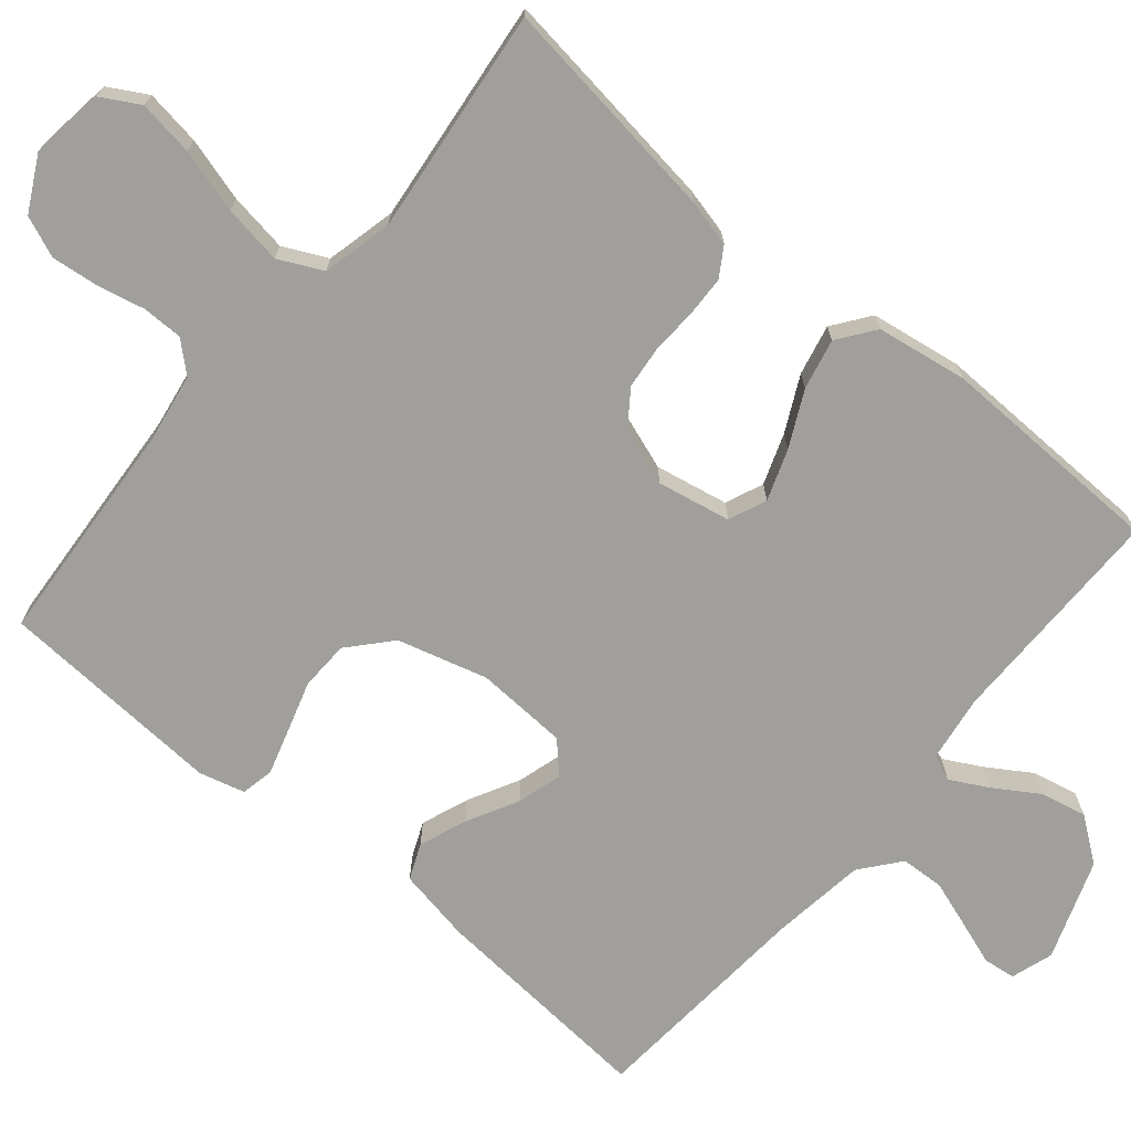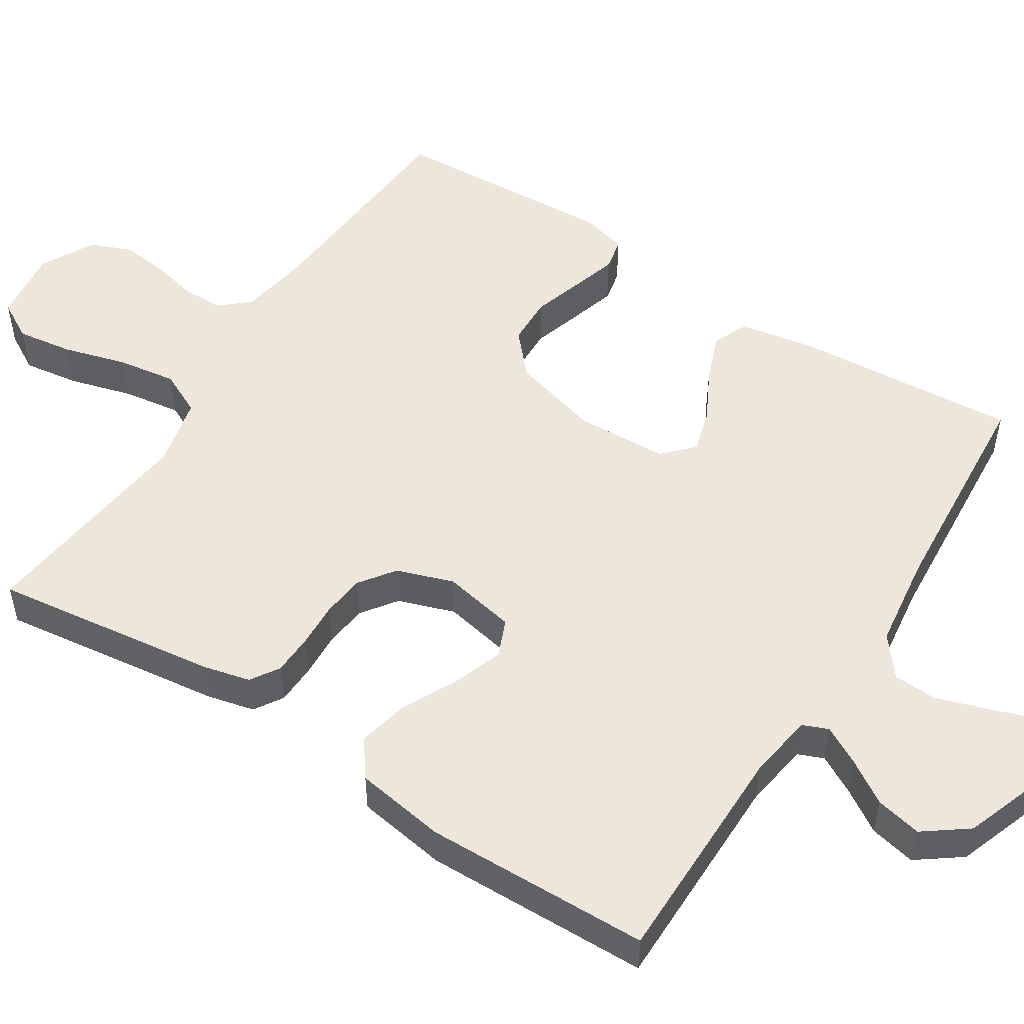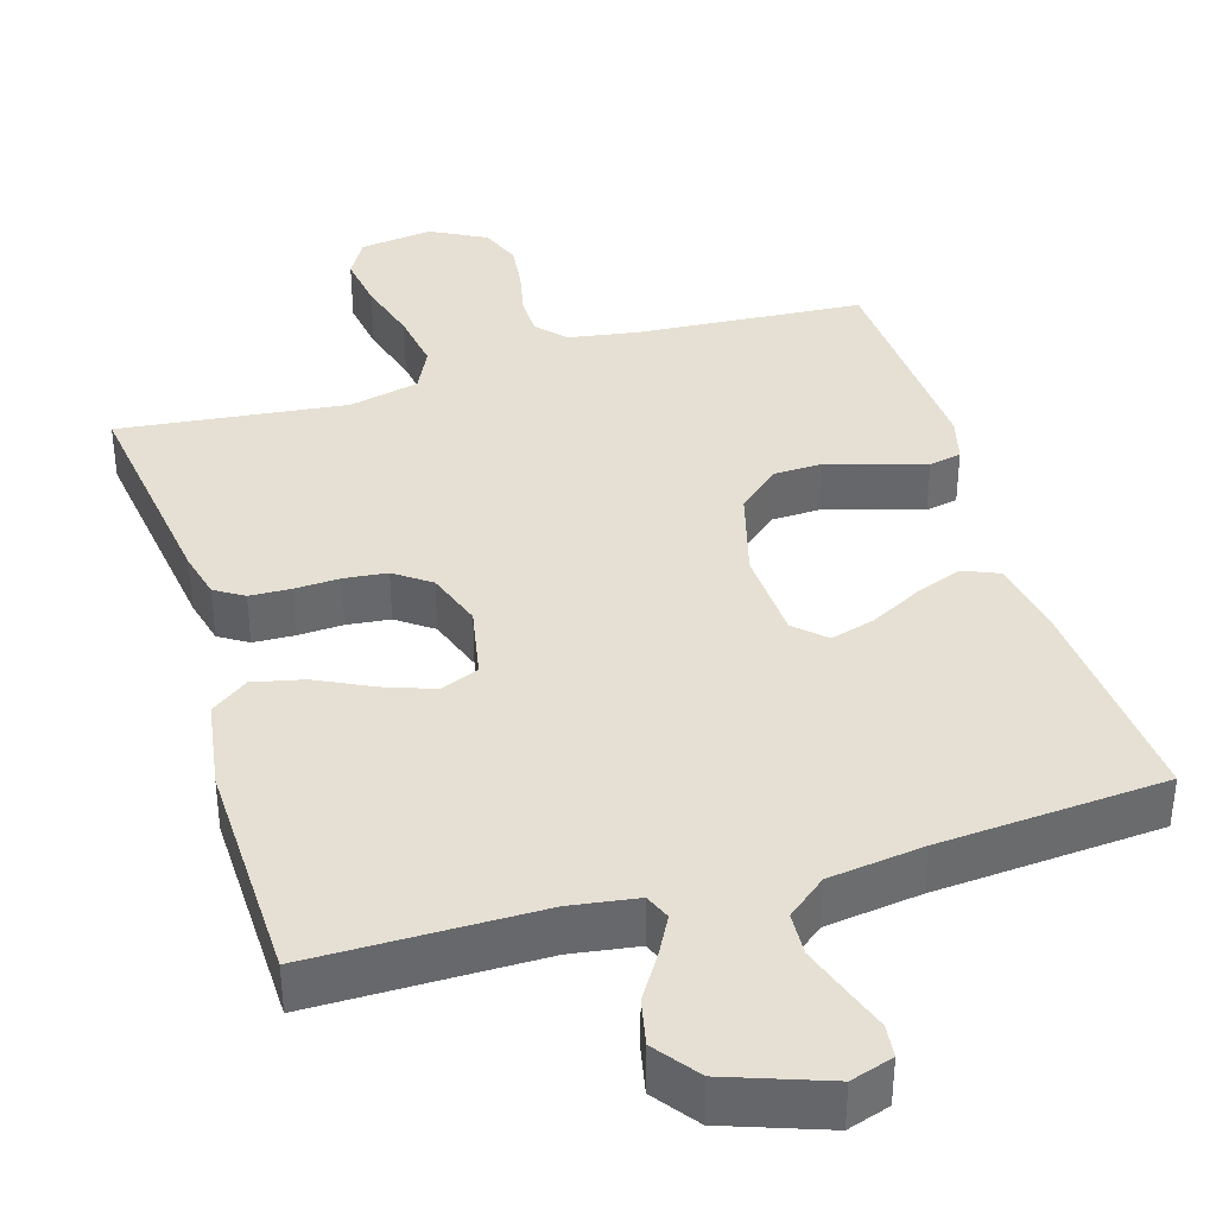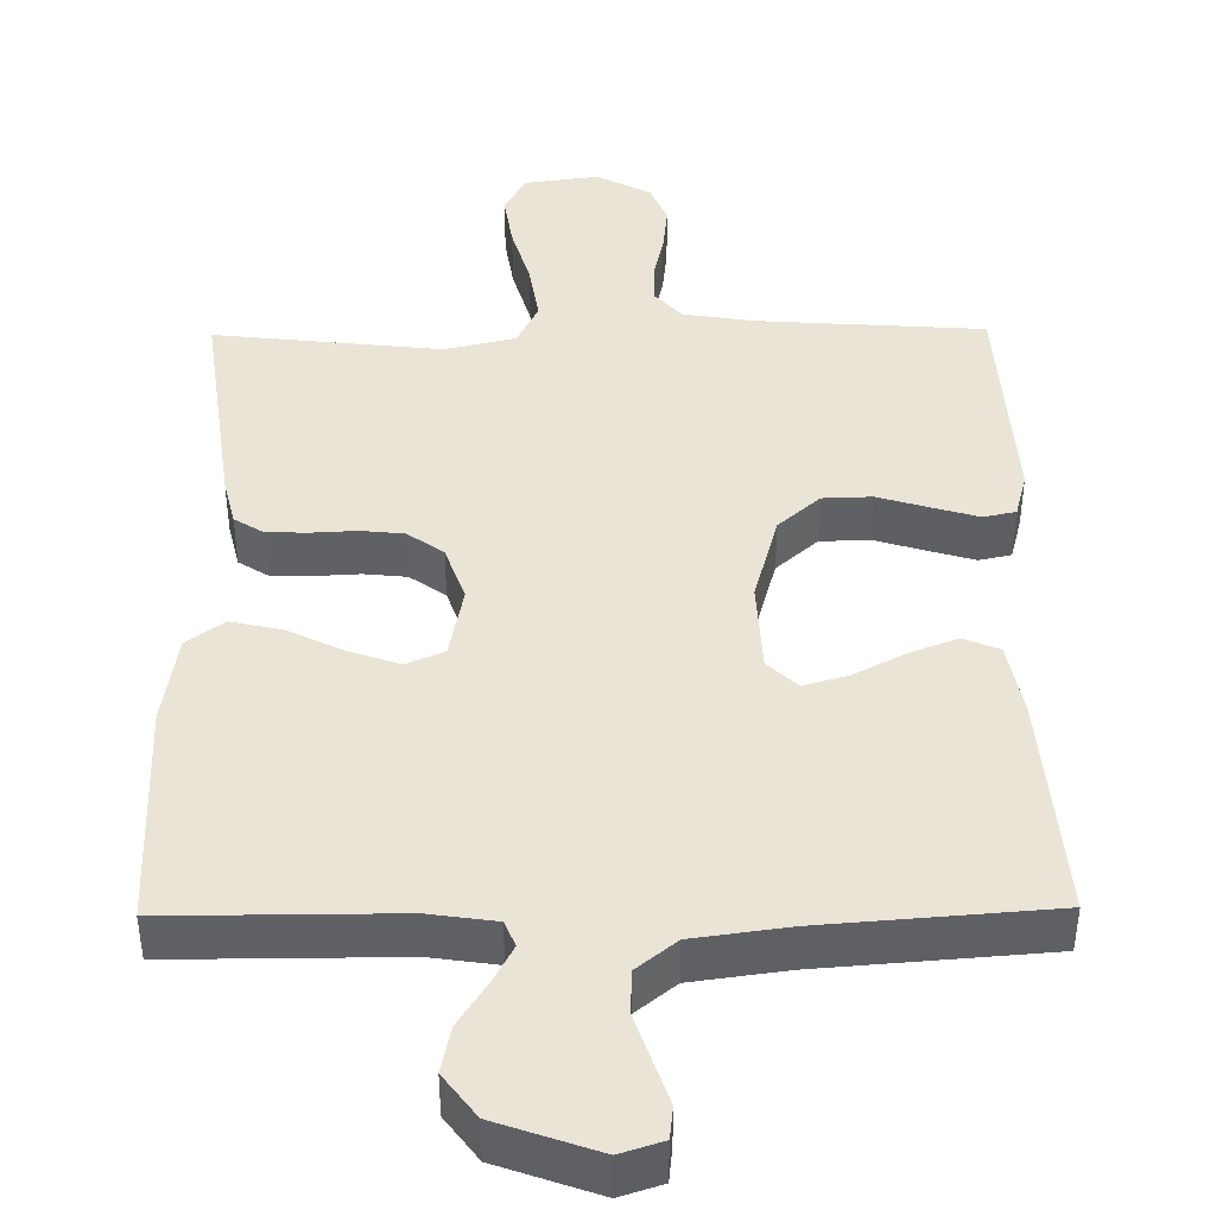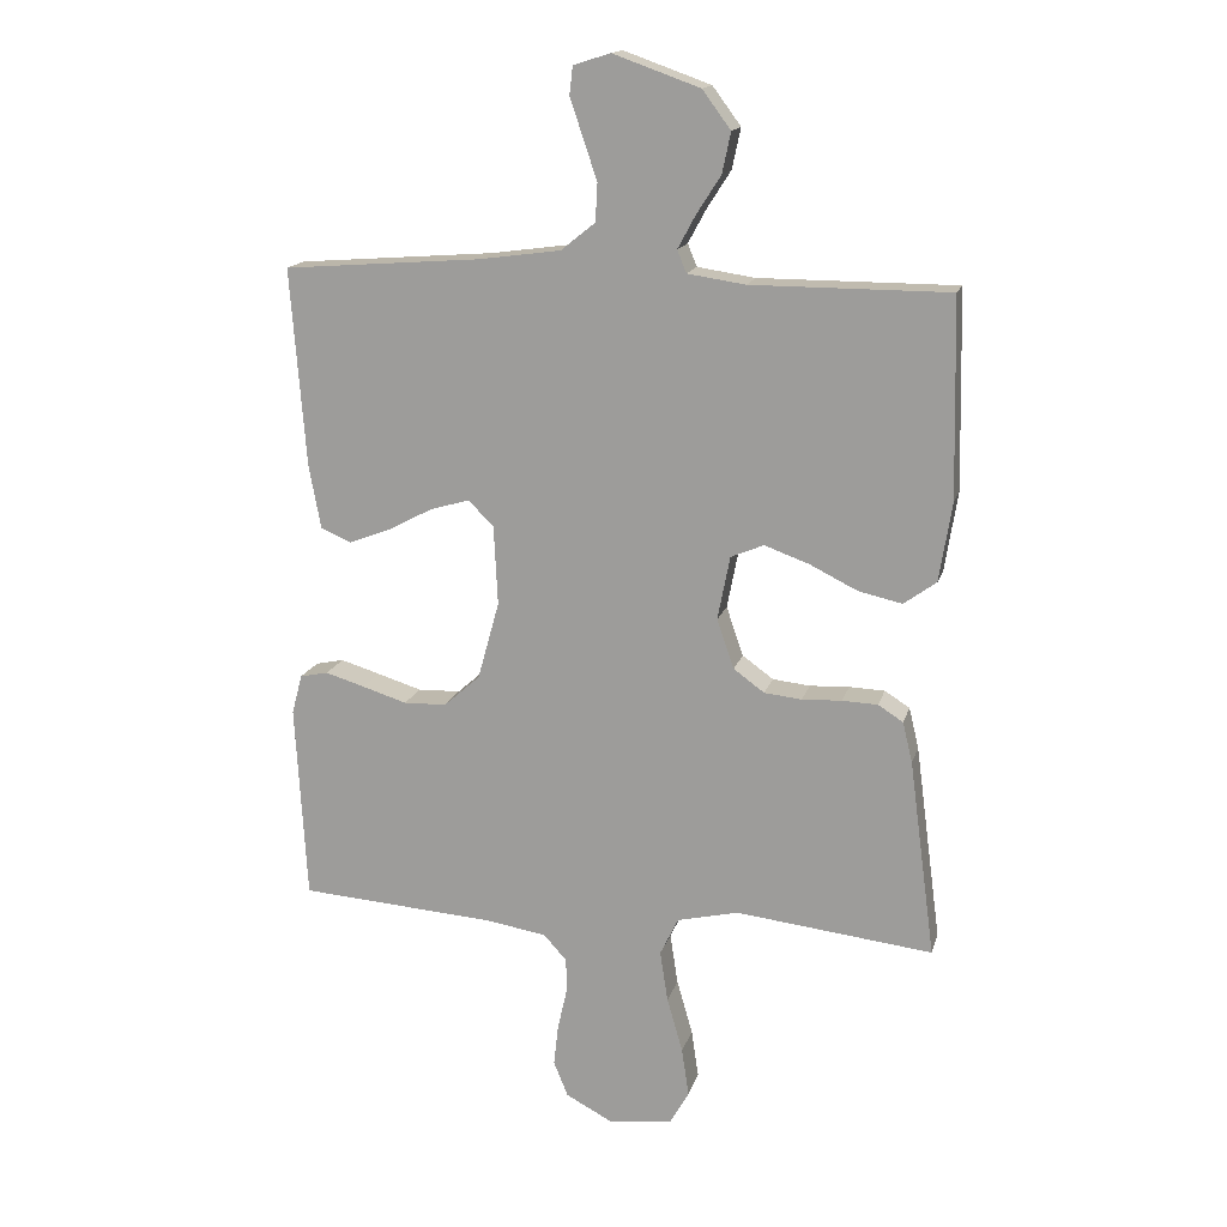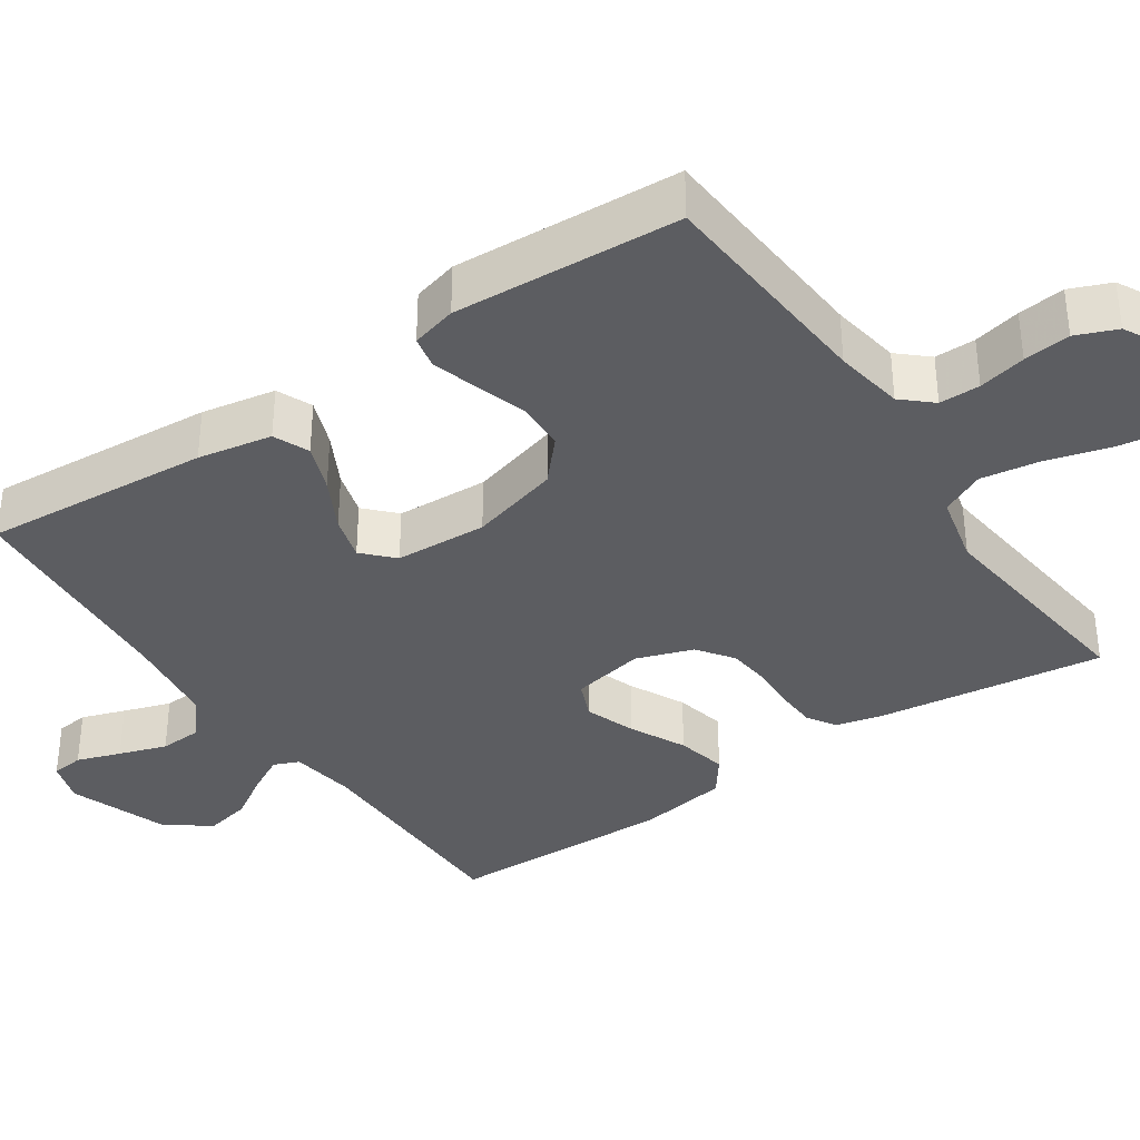
<metadata>
{"format":"obj","ext":"obj","renderer":"f3d","projection":"perspective","resolution":1024,"background":"white","views":[{"elev":-71.2,"azim":-130.0,"up":"+Y"},{"elev":51.8,"azim":-57.3,"up":"+Y"},{"elev":38.0,"azim":-16.8,"up":"+Y"},{"elev":42.7,"azim":-0.7,"up":"+Y"},{"elev":15.9,"azim":-165.7,"up":"+Z"},{"elev":-36.5,"azim":124.2,"up":"+Y"}]}
</metadata>
<code>
v -0.5 0.07 0.5
v -0.2 0.07 0.5
v -0.112 0.07 0.513
v -0.098 0.07 0.547
v -0.125 0.07 0.597
v -0.162 0.07 0.655
v -0.175 0.07 0.716
v -0.132 0.07 0.774
v 0 0.07 0.821
v 0.056 0.07 0.803
v 0.061 0.07 0.76
v 0.041 0.07 0.702
v 0.02 0.07 0.639
v 0.023 0.07 0.582
v 0.075 0.07 0.54
v 0.2 0.07 0.523
v 0.5 0.07 0.5
v 0.477 0.07 0.2
v 0.459 0.07 0.102
v 0.412 0.07 0.082
v 0.349 0.07 0.106
v 0.281 0.07 0.142
v 0.222 0.07 0.159
v 0.183 0.07 0.122
v 0.177 0.07 0
v 0.21 0.07 -0.119
v 0.265 0.07 -0.168
v 0.33 0.07 -0.17
v 0.398 0.07 -0.149
v 0.458 0.07 -0.131
v 0.501 0.07 -0.14
v 0.517 0.07 -0.2
v 0.5 0.07 -0.5
v 0.2 0.07 -0.521
v 0.108 0.07 -0.536
v 0.073 0.07 -0.575
v 0.073 0.07 -0.629
v 0.087 0.07 -0.692
v 0.094 0.07 -0.754
v 0.072 0.07 -0.808
v 0 0.07 -0.846
v -0.097 0.07 -0.833
v -0.126 0.07 -0.782
v -0.115 0.07 -0.708
v -0.091 0.07 -0.624
v -0.079 0.07 -0.546
v -0.107 0.07 -0.488
v -0.2 0.07 -0.466
v -0.5 0.07 -0.5
v -0.46 0.07 -0.2
v -0.445 0.07 -0.138
v -0.407 0.07 -0.114
v -0.353 0.07 -0.112
v -0.293 0.07 -0.115
v -0.236 0.07 -0.109
v -0.189 0.07 -0.075
v -0.163 0.07 0
v -0.182 0.07 0.097
v -0.232 0.07 0.118
v -0.299 0.07 0.094
v -0.372 0.07 0.058
v -0.439 0.07 0.043
v -0.488 0.07 0.079
v -0.507 0.07 0.2
v -0.5 0 0.5
v -0.2 0 0.5
v -0.112 0 0.513
v -0.098 0 0.547
v -0.125 0 0.597
v -0.162 0 0.655
v -0.175 0 0.716
v -0.132 0 0.774
v 0 0 0.821
v 0.056 0 0.803
v 0.061 0 0.76
v 0.041 0 0.702
v 0.02 0 0.639
v 0.023 0 0.582
v 0.075 0 0.54
v 0.2 0 0.523
v 0.5 0 0.5
v 0.477 0 0.2
v 0.459 0 0.102
v 0.412 0 0.082
v 0.349 0 0.106
v 0.281 0 0.142
v 0.222 0 0.159
v 0.183 0 0.122
v 0.177 0 0
v 0.21 0 -0.119
v 0.265 0 -0.168
v 0.33 0 -0.17
v 0.398 0 -0.149
v 0.458 0 -0.131
v 0.501 0 -0.14
v 0.517 0 -0.2
v 0.5 0 -0.5
v 0.2 0 -0.521
v 0.108 0 -0.536
v 0.073 0 -0.575
v 0.073 0 -0.629
v 0.087 0 -0.692
v 0.094 0 -0.754
v 0.072 0 -0.808
v 0 0 -0.846
v -0.097 0 -0.833
v -0.126 0 -0.782
v -0.115 0 -0.708
v -0.091 0 -0.624
v -0.079 0 -0.546
v -0.107 0 -0.488
v -0.2 0 -0.466
v -0.5 0 -0.5
v -0.46 0 -0.2
v -0.445 0 -0.138
v -0.407 0 -0.114
v -0.353 0 -0.112
v -0.293 0 -0.115
v -0.236 0 -0.109
v -0.189 0 -0.075
v -0.163 0 0
v -0.182 0 0.097
v -0.232 0 0.118
v -0.299 0 0.094
v -0.372 0 0.058
v -0.439 0 0.043
v -0.488 0 0.079
v -0.507 0 0.2
f 63 64 1 2
f 60 61 62 63
f 59 60 63 2
f 58 59 2 3
f 57 58 3 4
f 51 52 53 54
f 51 54 55
f 48 49 50 51
f 47 48 51 55
f 46 47 55 56
f 42 43 44 45
f 42 45 46
f 41 42 46
f 37 38 39 40
f 36 37 40 41
f 31 32 33 34
f 31 34 35
f 28 29 30 31
f 28 31 35
f 27 28 35 36
f 19 20 21 22
f 19 22 23
f 16 17 18 19
f 15 16 19 23
f 14 15 23 24
f 9 10 11 12
f 9 12 13
f 8 9 13 14
f 5 6 7 8
f 4 5 8 14
f 41 46 56 57
f 36 41 57 4
f 26 27 36
f 25 26 36 4
f 4 14 24 25
f 66 65 128 127
f 127 126 125 124
f 66 127 124 123
f 67 66 123 122
f 68 67 122 121
f 118 117 116 115
f 119 118 115
f 115 114 113 112
f 119 115 112 111
f 120 119 111 110
f 109 108 107 106
f 110 109 106
f 110 106 105
f 104 103 102 101
f 105 104 101 100
f 98 97 96 95
f 99 98 95
f 95 94 93 92
f 99 95 92
f 100 99 92 91
f 86 85 84 83
f 87 86 83
f 83 82 81 80
f 87 83 80 79
f 88 87 79 78
f 76 75 74 73
f 77 76 73
f 78 77 73 72
f 72 71 70 69
f 78 72 69 68
f 121 120 110 105
f 68 121 105 100
f 100 91 90
f 68 100 90 89
f 89 88 78 68
f 1 65 66 2
f 2 66 67 3
f 3 67 68 4
f 4 68 69 5
f 5 69 70 6
f 6 70 71 7
f 7 71 72 8
f 8 72 73 9
f 9 73 74 10
f 10 74 75 11
f 11 75 76 12
f 12 76 77 13
f 13 77 78 14
f 14 78 79 15
f 15 79 80 16
f 16 80 81 17
f 17 81 82 18
f 18 82 83 19
f 19 83 84 20
f 20 84 85 21
f 21 85 86 22
f 22 86 87 23
f 23 87 88 24
f 24 88 89 25
f 25 89 90 26
f 26 90 91 27
f 27 91 92 28
f 28 92 93 29
f 29 93 94 30
f 30 94 95 31
f 31 95 96 32
f 32 96 97 33
f 33 97 98 34
f 34 98 99 35
f 35 99 100 36
f 36 100 101 37
f 37 101 102 38
f 38 102 103 39
f 39 103 104 40
f 40 104 105 41
f 41 105 106 42
f 42 106 107 43
f 43 107 108 44
f 44 108 109 45
f 45 109 110 46
f 46 110 111 47
f 47 111 112 48
f 48 112 113 49
f 49 113 114 50
f 50 114 115 51
f 51 115 116 52
f 52 116 117 53
f 53 117 118 54
f 54 118 119 55
f 55 119 120 56
f 56 120 121 57
f 57 121 122 58
f 58 122 123 59
f 59 123 124 60
f 60 124 125 61
f 61 125 126 62
f 62 126 127 63
f 63 127 128 64
f 64 128 65 1

</code>
